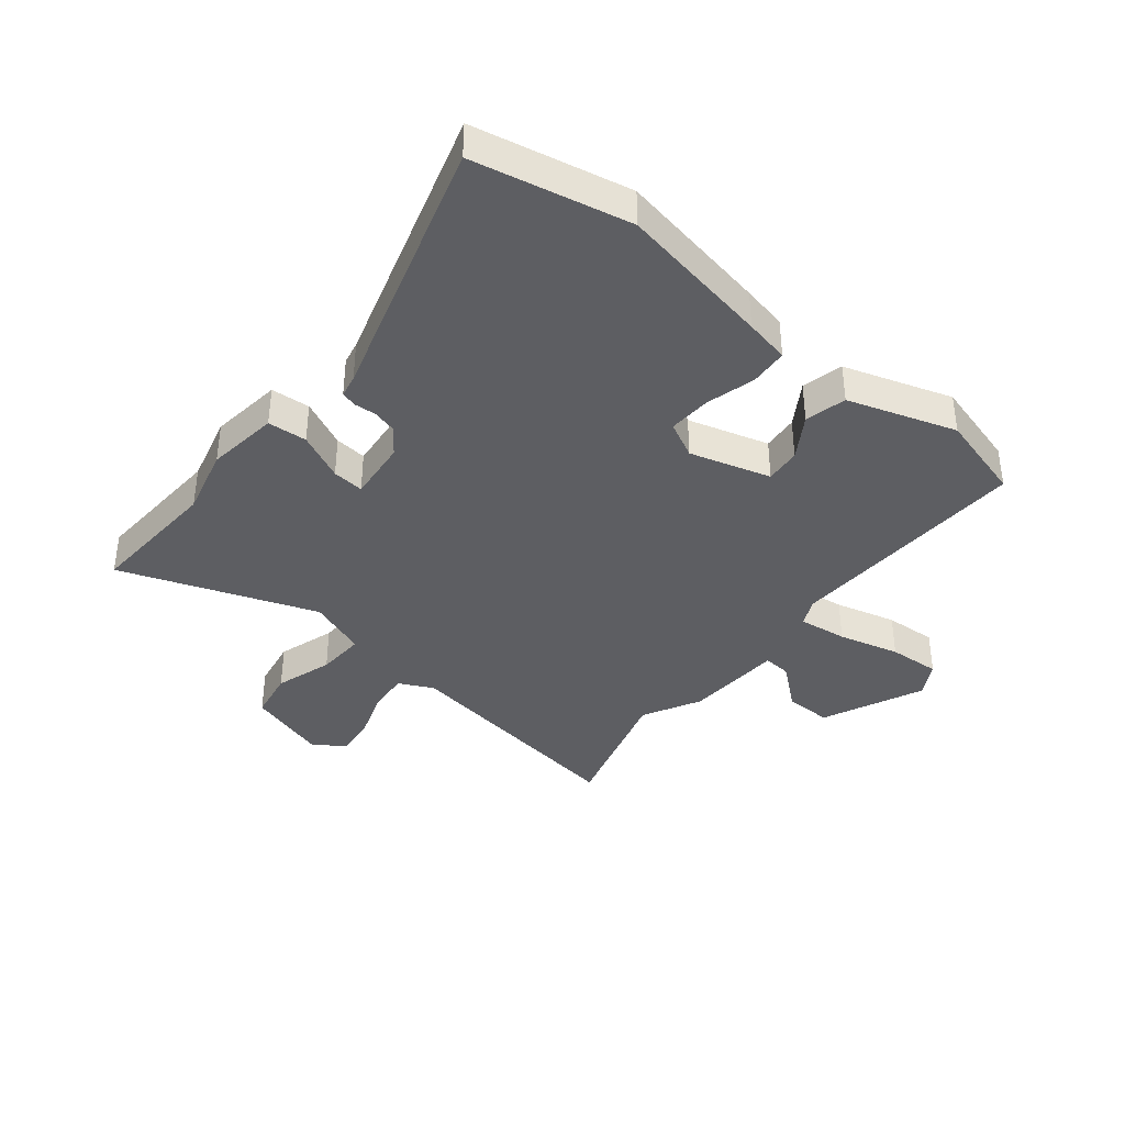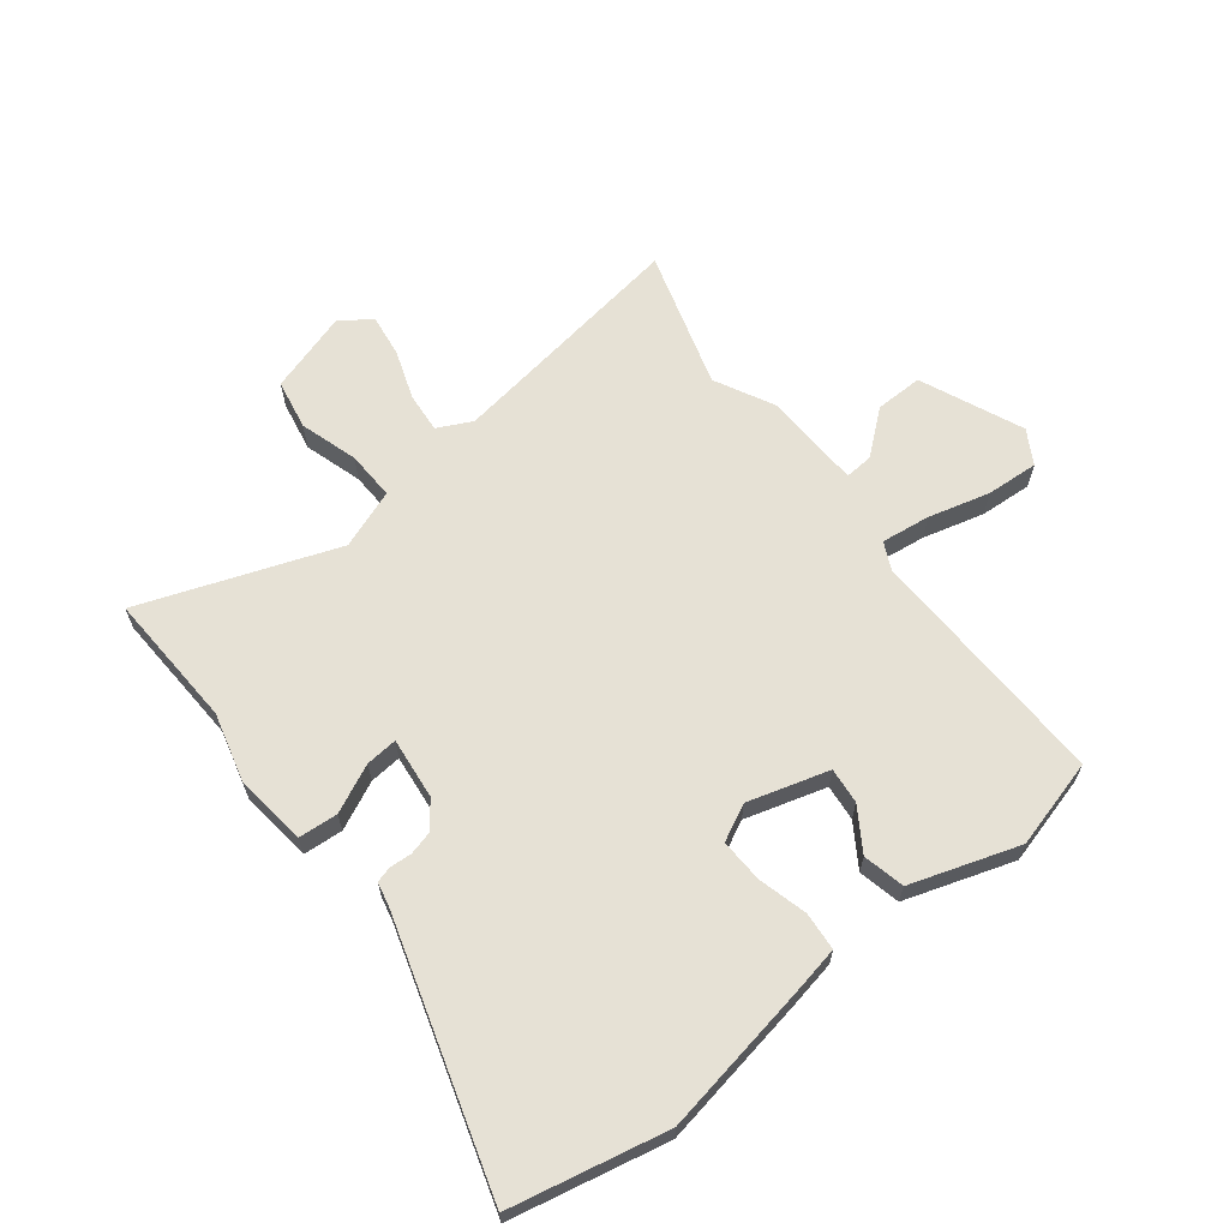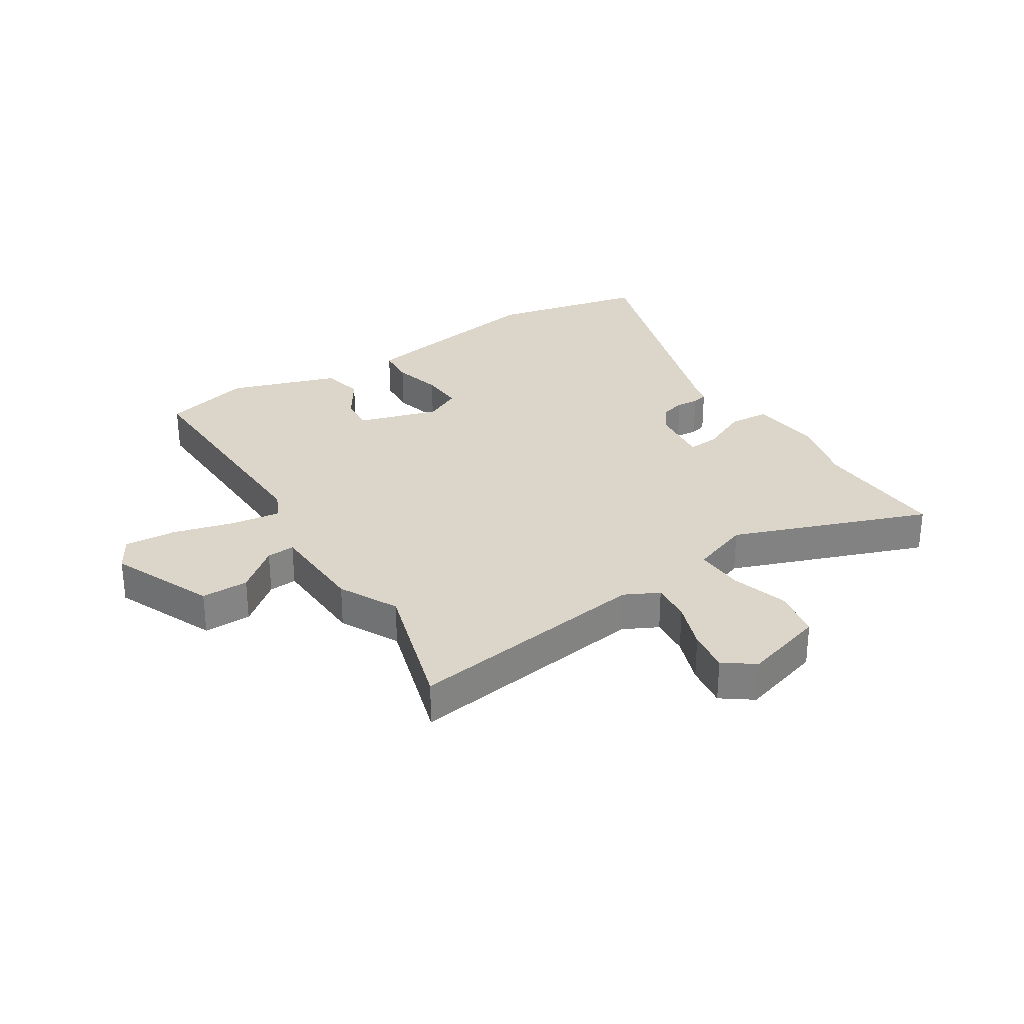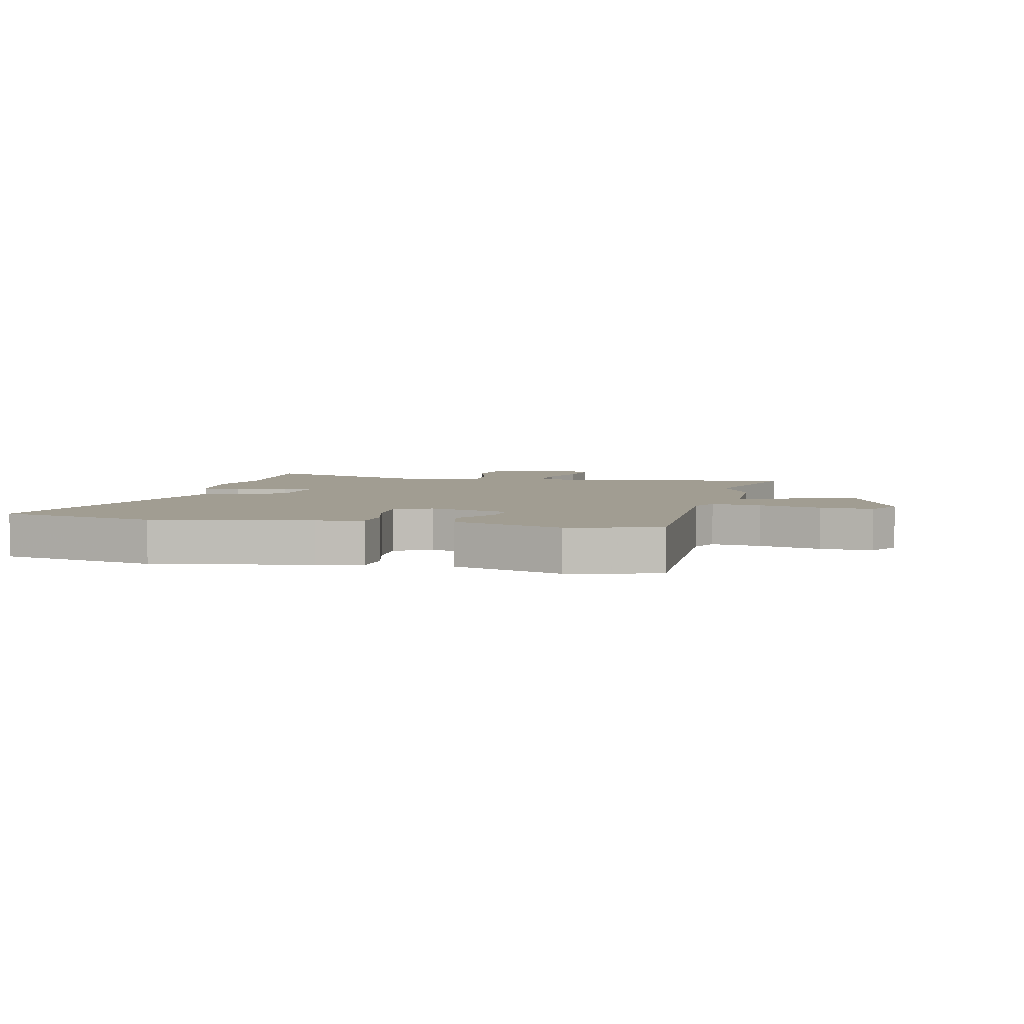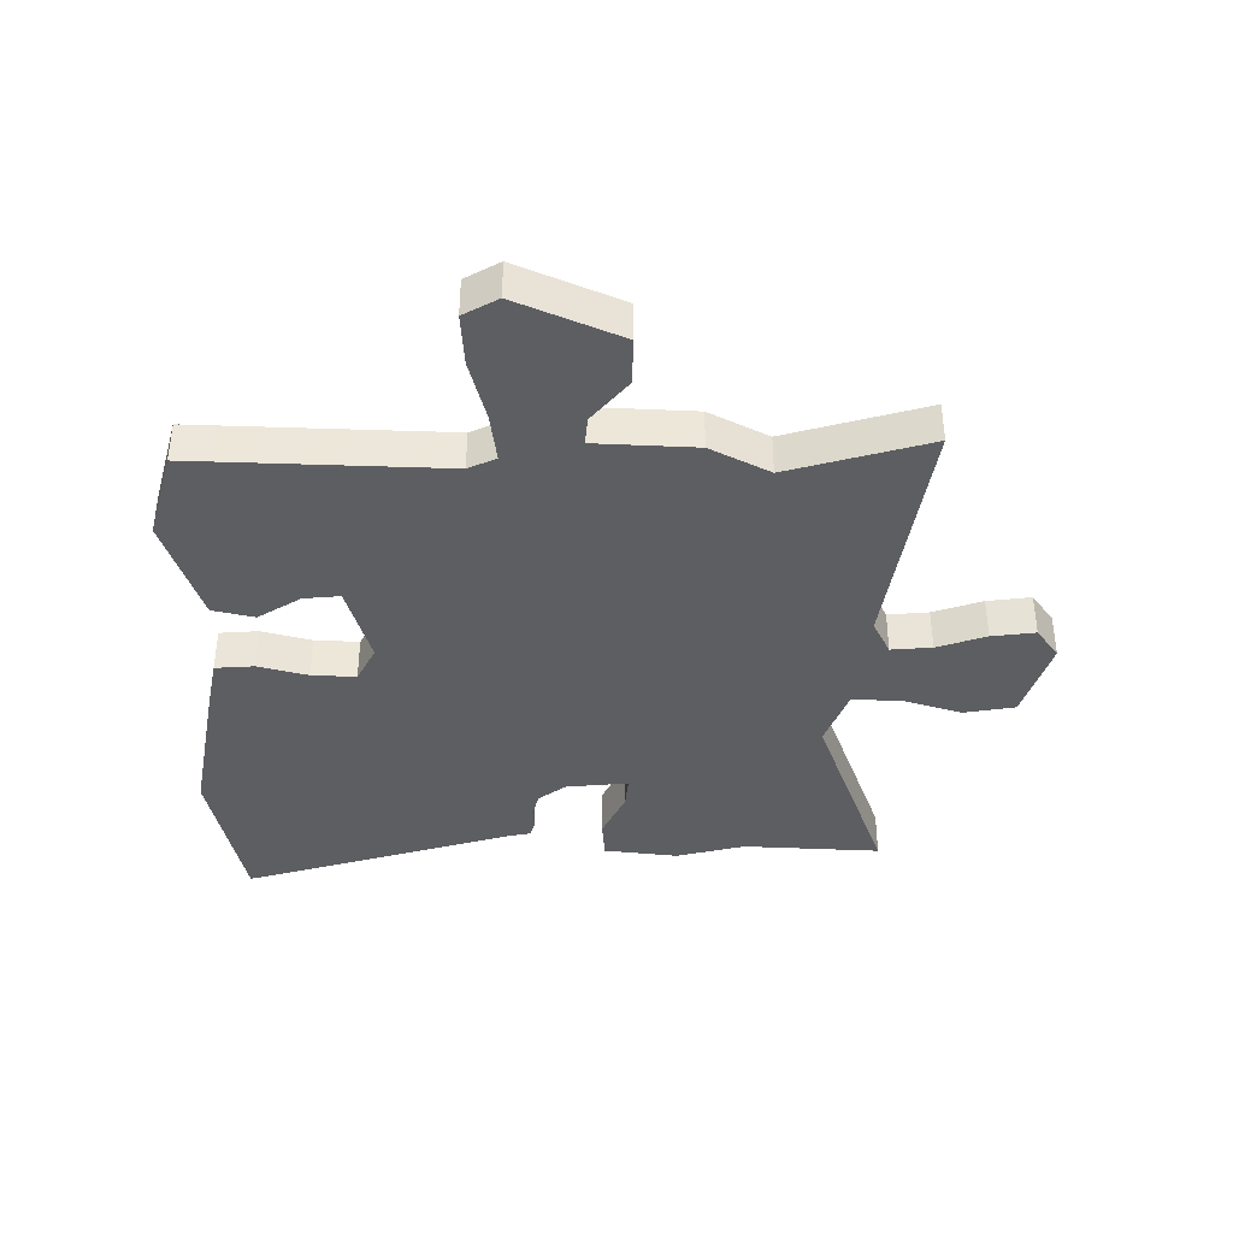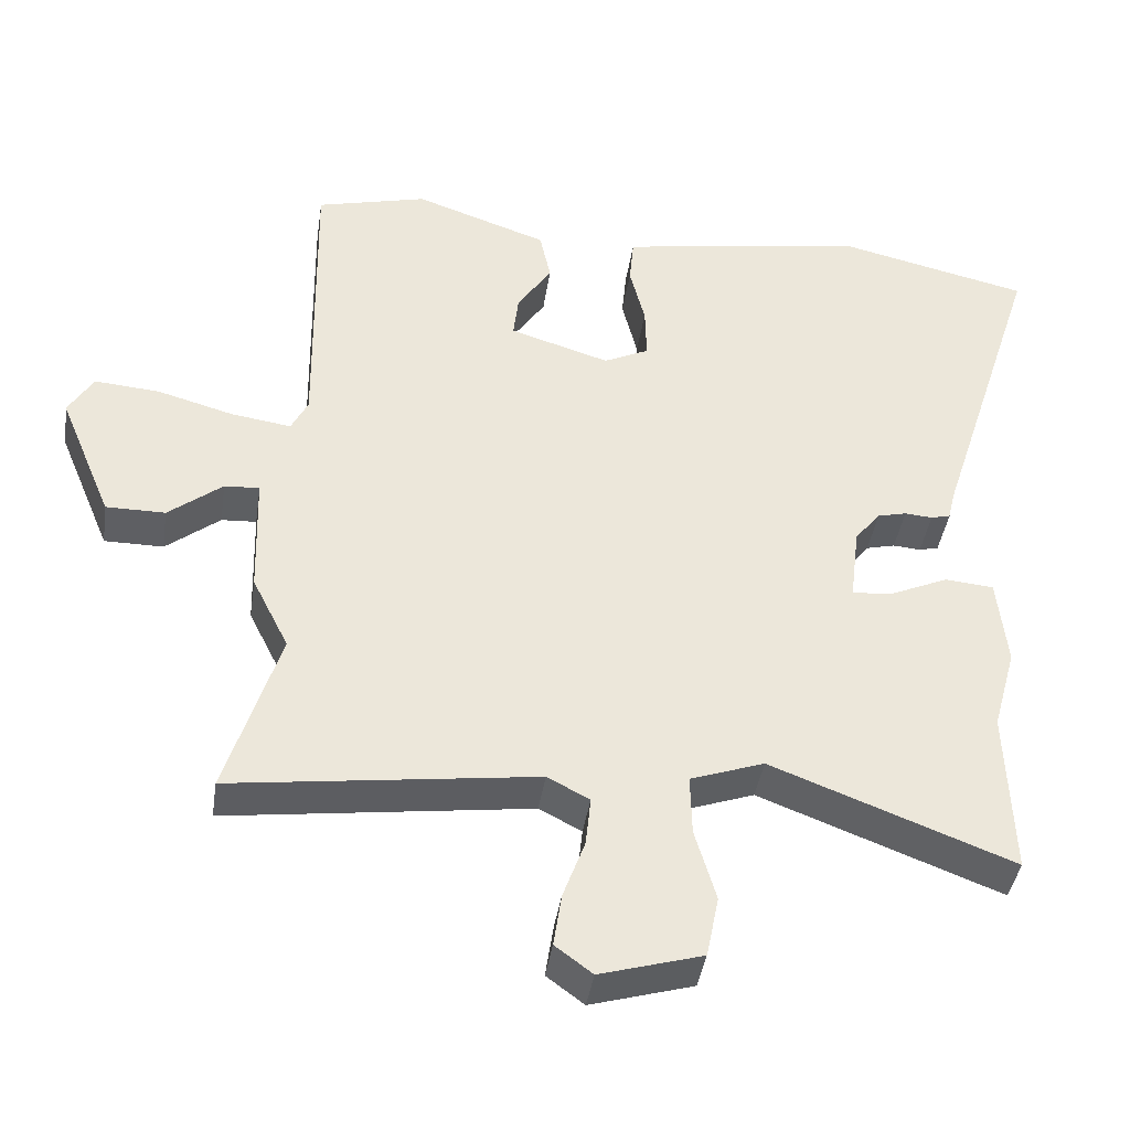
<metadata>
{"format":"obj","ext":"obj","renderer":"f3d","projection":"perspective","resolution":1024,"background":"white","views":[{"elev":-38.3,"azim":-40.2,"up":"+Y"},{"elev":64.4,"azim":-38.8,"up":"+Y"},{"elev":29.7,"azim":147.0,"up":"+Y"},{"elev":4.7,"azim":12.3,"up":"+Y"},{"elev":-38.9,"azim":88.6,"up":"+Y"},{"elev":-41.0,"azim":171.5,"up":"+Z"}]}
</metadata>
<code>
v 0.458 0.07 -0.365
v 0.531 0.07 -0.599
v 0.115 0.07 -0.543
v 0.057 0.07 -0.573
v 0.064 0.07 -0.641
v 0.094 0.07 -0.723
v 0.105 0.07 -0.796
v 0.054 0.07 -0.834
v -0.086 0.07 -0.793
v -0.103 0.07 -0.708
v -0.074 0.07 -0.609
v -0.072 0.07 -0.526
v -0.173 0.07 -0.49
v -0.504 0.07 -0.616
v -0.496 0.07 -0.385
v -0.528 0.07 -0.269
v -0.515 0.07 -0.145
v -0.448 0.07 -0.139
v -0.366 0.07 -0.176
v -0.312 0.07 -0.18
v -0.325 0.07 -0.075
v -0.36 0.07 -0.031
v -0.4 0.07 -0.021
v -0.438 0.07 -0.024
v -0.465 0.07 -0.017
v -0.474 0.07 0.022
v -0.619 0.07 0.473
v -0.355 0.07 0.533
v -0.092 0.07 0.49
v -0.015 0.07 0.476
v -0.009 0.07 0.411
v -0.03 0.07 0.327
v -0.032 0.07 0.253
v 0.03 0.07 0.223
v 0.167 0.07 0.265
v 0.16 0.07 0.326
v 0.113 0.07 0.397
v 0.128 0.07 0.468
v 0.311 0.07 0.531
v 0.463 0.07 0.492
v 0.456 0.07 0.072
v 0.479 0.07 0.026
v 0.562 0.07 0.038
v 0.666 0.07 0.067
v 0.755 0.07 0.074
v 0.789 0.07 0.017
v 0.716 0.07 -0.158
v 0.635 0.07 -0.158
v 0.561 0.07 -0.099
v 0.513 0.07 -0.096
v 0.508 0.07 -0.265
v 0.458 0 -0.365
v 0.531 0 -0.599
v 0.115 0 -0.543
v 0.057 0 -0.573
v 0.064 0 -0.641
v 0.094 0 -0.723
v 0.105 0 -0.796
v 0.054 0 -0.834
v -0.086 0 -0.793
v -0.103 0 -0.708
v -0.074 0 -0.609
v -0.072 0 -0.526
v -0.173 0 -0.49
v -0.504 0 -0.616
v -0.496 0 -0.385
v -0.528 0 -0.269
v -0.515 0 -0.145
v -0.448 0 -0.139
v -0.366 0 -0.176
v -0.312 0 -0.18
v -0.325 0 -0.075
v -0.36 0 -0.031
v -0.4 0 -0.021
v -0.438 0 -0.024
v -0.465 0 -0.017
v -0.474 0 0.022
v -0.619 0 0.473
v -0.355 0 0.533
v -0.092 0 0.49
v -0.015 0 0.476
v -0.009 0 0.411
v -0.03 0 0.327
v -0.032 0 0.253
v 0.03 0 0.223
v 0.167 0 0.265
v 0.16 0 0.326
v 0.113 0 0.397
v 0.128 0 0.468
v 0.311 0 0.531
v 0.463 0 0.492
v 0.456 0 0.072
v 0.479 0 0.026
v 0.562 0 0.038
v 0.666 0 0.067
v 0.755 0 0.074
v 0.789 0 0.017
v 0.716 0 -0.158
v 0.635 0 -0.158
v 0.561 0 -0.099
v 0.513 0 -0.096
v 0.508 0 -0.265
f 50 51 1
f 47 48 49
f 46 47 49
f 45 46 49
f 44 45 49
f 43 44 49
f 42 43 49 50
f 41 42 50 1
f 39 40 41
f 38 39 41
f 37 38 41
f 36 37 41
f 35 36 41 1
f 30 31 32
f 29 30 32
f 28 29 32
f 27 28 32
f 26 27 32
f 26 32 33
f 25 26 33
f 24 25 33
f 23 24 33
f 22 23 33 34
f 17 18 19
f 16 17 19
f 15 16 19
f 15 19 20
f 14 15 20
f 13 14 20
f 12 13 20 21
f 9 10 11
f 8 9 11
f 7 8 11
f 6 7 11
f 5 6 11
f 4 5 11 12
f 3 4 12 21
f 22 34 35
f 21 22 35
f 3 21 35
f 2 3 35
f 1 2 35
f 52 102 101
f 100 99 98
f 100 98 97
f 100 97 96
f 100 96 95
f 100 95 94
f 101 100 94 93
f 52 101 93 92
f 92 91 90
f 92 90 89
f 92 89 88
f 92 88 87
f 52 92 87 86
f 83 82 81
f 83 81 80
f 83 80 79
f 83 79 78
f 83 78 77
f 84 83 77
f 84 77 76
f 84 76 75
f 84 75 74
f 85 84 74 73
f 70 69 68
f 70 68 67
f 70 67 66
f 71 70 66
f 71 66 65
f 71 65 64
f 72 71 64 63
f 62 61 60
f 62 60 59
f 62 59 58
f 62 58 57
f 62 57 56
f 63 62 56 55
f 72 63 55 54
f 86 85 73
f 86 73 72
f 86 72 54
f 86 54 53
f 86 53 52
f 1 52 53 2
f 2 53 54 3
f 3 54 55 4
f 4 55 56 5
f 5 56 57 6
f 6 57 58 7
f 7 58 59 8
f 8 59 60 9
f 9 60 61 10
f 10 61 62 11
f 11 62 63 12
f 12 63 64 13
f 13 64 65 14
f 14 65 66 15
f 15 66 67 16
f 16 67 68 17
f 17 68 69 18
f 18 69 70 19
f 19 70 71 20
f 20 71 72 21
f 21 72 73 22
f 22 73 74 23
f 23 74 75 24
f 24 75 76 25
f 25 76 77 26
f 26 77 78 27
f 27 78 79 28
f 28 79 80 29
f 29 80 81 30
f 30 81 82 31
f 31 82 83 32
f 32 83 84 33
f 33 84 85 34
f 34 85 86 35
f 35 86 87 36
f 36 87 88 37
f 37 88 89 38
f 38 89 90 39
f 39 90 91 40
f 40 91 92 41
f 41 92 93 42
f 42 93 94 43
f 43 94 95 44
f 44 95 96 45
f 45 96 97 46
f 46 97 98 47
f 47 98 99 48
f 48 99 100 49
f 49 100 101 50
f 50 101 102 51
f 51 102 52 1

</code>
